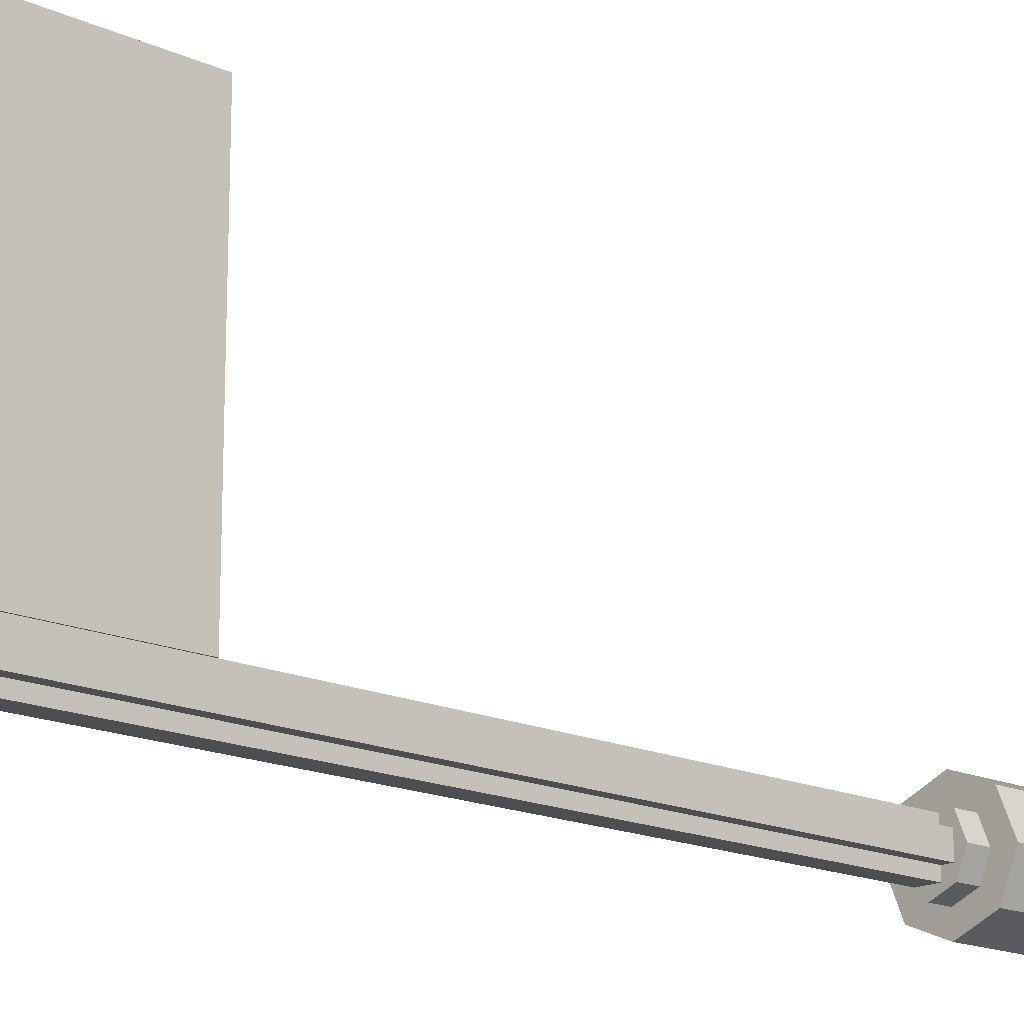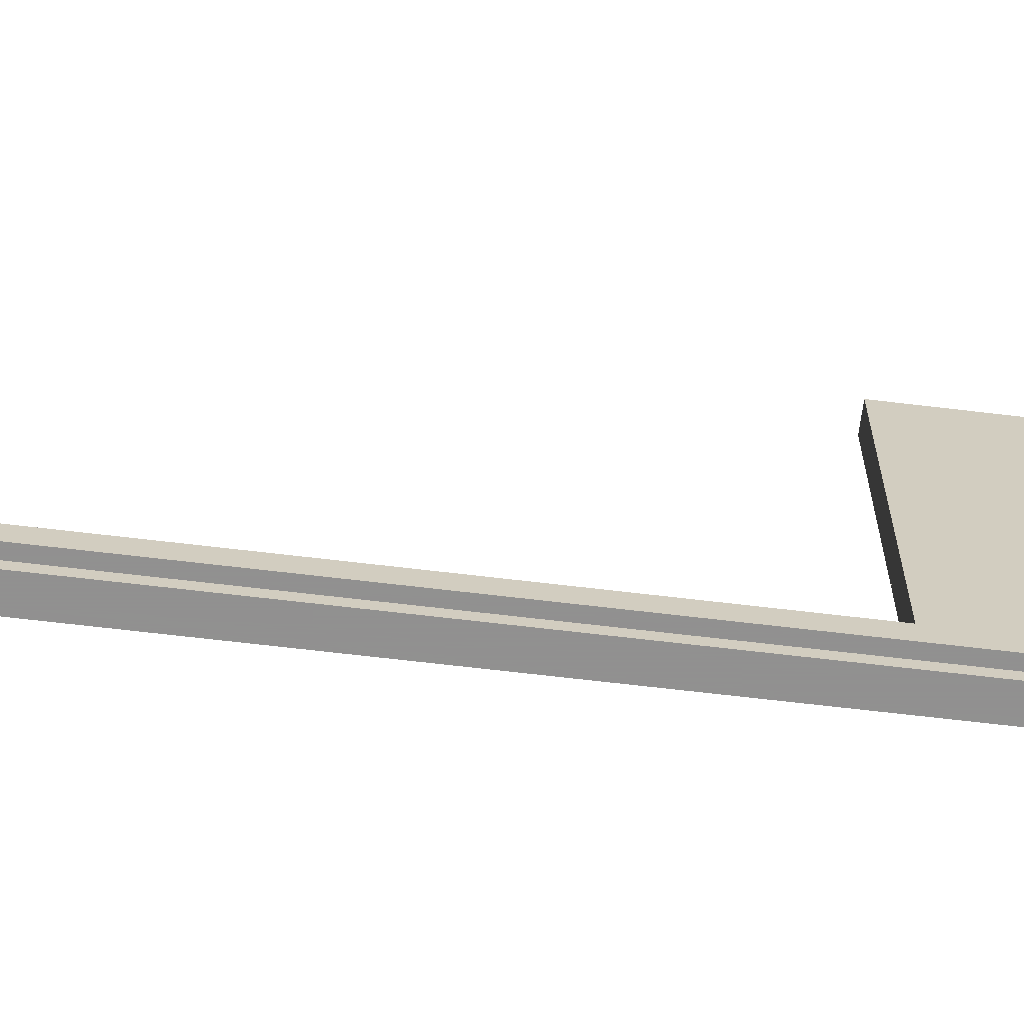
<metadata>
{"format":"obj","ext":"obj","renderer":"f3d","projection":"perspective","resolution":1024,"background":"white","views":[{"elev":-16.6,"azim":47.2,"up":"+Z"},{"elev":-65.8,"azim":-96.9,"up":"+Z"}]}
</metadata>
<code>
v 0.4 1.2 0
v 0.2828 1.2 0.2828
v 0.2121 1.2 0.2121
v 0.3 1.2 0
v 0.2828 1.2 0.2828
v 0 1.2 0.4
v 0 1.2 0.3
v 0.2121 1.2 0.2121
v 0 1.2 0.4
v -0.2828 1.2 0.2828
v -0.2121 1.2 0.2121
v 0 1.2 0.3
v -0.2828 1.2 0.2828
v -0.4 1.2 0
v -0.3 1.2 0
v -0.2121 1.2 0.2121
v -0.4 1.2 0
v -0.2828 1.2 -0.2828
v -0.2121 1.2 -0.2121
v -0.3 1.2 0
v -0.2828 1.2 -0.2828
v 0 1.2 -0.4
v 0 1.2 -0.3
v -0.2121 1.2 -0.2121
v 0 1.2 -0.4
v 0.2828 1.2 -0.2828
v 0.2121 1.2 -0.2121
v 0 1.2 -0.3
v 0.2828 1.2 -0.2828
v 0.4 1.2 0
v 0.3 1.2 0
v 0.2121 1.2 -0.2121
v 0.2828 0.95 0.2828
v 0.4 0.95 0
v 0.4 1.2 0
v 0.2828 1.2 0.2828
v 0 0.95 0.4
v 0.2828 0.95 0.2828
v 0.2828 1.2 0.2828
v 0 1.2 0.4
v -0.2828 0.95 0.2828
v 0 0.95 0.4
v 0 1.2 0.4
v -0.2828 1.2 0.2828
v -0.4 0.95 0
v -0.2828 0.95 0.2828
v -0.2828 1.2 0.2828
v -0.4 1.2 0
v -0.2828 0.95 -0.2828
v -0.4 0.95 0
v -0.4 1.2 0
v -0.2828 1.2 -0.2828
v 0 0.95 -0.4
v -0.2828 0.95 -0.2828
v -0.2828 1.2 -0.2828
v 0 1.2 -0.4
v 0.2828 0.95 -0.2828
v 0 0.95 -0.4
v 0 1.2 -0.4
v 0.2828 1.2 -0.2828
v 0.4 0.95 0
v 0.2828 0.95 -0.2828
v 0.2828 1.2 -0.2828
v 0.4 1.2 0
v 0.5 0.95 0
v 0.4957 0.95 0.06525
v 0.3966 0.95 0.0522
v 0.4 0.95 0
v 0.4957 0.95 0.06525
v 0.4829 0.95 0.1294
v 0.3864 0.95 0.1035
v 0.3966 0.95 0.0522
v 0.4829 0.95 0.1294
v 0.462 0.95 0.1913
v 0.3696 0.95 0.1531
v 0.3864 0.95 0.1035
v 0.462 0.95 0.1913
v 0.433 0.95 0.25
v 0.3464 0.95 0.2
v 0.3696 0.95 0.1531
v 0.433 0.95 0.25
v 0.3967 0.95 0.3044
v 0.3174 0.95 0.2435
v 0.3464 0.95 0.2
v 0.3967 0.95 0.3044
v 0.3535 0.95 0.3535
v 0.2828 0.95 0.2828
v 0.3174 0.95 0.2435
v 0.3535 0.95 0.3535
v 0.3044 0.95 0.3967
v 0.2435 0.95 0.3174
v 0.2828 0.95 0.2828
v 0.3044 0.95 0.3967
v 0.25 0.95 0.433
v 0.2 0.95 0.3464
v 0.2435 0.95 0.3174
v 0.25 0.95 0.433
v 0.1913 0.95 0.462
v 0.1531 0.95 0.3696
v 0.2 0.95 0.3464
v 0.1913 0.95 0.462
v 0.1294 0.95 0.4829
v 0.1035 0.95 0.3864
v 0.1531 0.95 0.3696
v 0.1294 0.95 0.4829
v 0.06525 0.95 0.4957
v 0.0522 0.95 0.3966
v 0.1035 0.95 0.3864
v 0.06525 0.95 0.4957
v 0 0.95 0.5
v 0 0.95 0.4
v 0.0522 0.95 0.3966
v 0 0.95 0.5
v -0.06525 0.95 0.4957
v -0.0522 0.95 0.3966
v 0 0.95 0.4
v -0.06525 0.95 0.4957
v -0.1294 0.95 0.4829
v -0.1035 0.95 0.3864
v -0.0522 0.95 0.3966
v -0.1294 0.95 0.4829
v -0.1913 0.95 0.462
v -0.1531 0.95 0.3696
v -0.1035 0.95 0.3864
v -0.1913 0.95 0.462
v -0.25 0.95 0.433
v -0.2 0.95 0.3464
v -0.1531 0.95 0.3696
v -0.25 0.95 0.433
v -0.3044 0.95 0.3967
v -0.2435 0.95 0.3174
v -0.2 0.95 0.3464
v -0.3044 0.95 0.3967
v -0.3535 0.95 0.3535
v -0.2828 0.95 0.2828
v -0.2435 0.95 0.3174
v -0.3535 0.95 0.3535
v -0.3967 0.95 0.3044
v -0.3174 0.95 0.2435
v -0.2828 0.95 0.2828
v -0.3967 0.95 0.3044
v -0.433 0.95 0.25
v -0.3464 0.95 0.2
v -0.3174 0.95 0.2435
v -0.433 0.95 0.25
v -0.462 0.95 0.1913
v -0.3696 0.95 0.1531
v -0.3464 0.95 0.2
v -0.462 0.95 0.1913
v -0.4829 0.95 0.1294
v -0.3864 0.95 0.1035
v -0.3696 0.95 0.1531
v -0.4829 0.95 0.1294
v -0.4957 0.95 0.06525
v -0.3966 0.95 0.0522
v -0.3864 0.95 0.1035
v -0.4957 0.95 0.06525
v -0.5 0.95 0
v -0.4 0.95 0
v -0.3966 0.95 0.0522
v -0.5 0.95 0
v -0.4957 0.95 -0.06525
v -0.3966 0.95 -0.0522
v -0.4 0.95 0
v -0.4957 0.95 -0.06525
v -0.4829 0.95 -0.1294
v -0.3864 0.95 -0.1035
v -0.3966 0.95 -0.0522
v -0.4829 0.95 -0.1294
v -0.462 0.95 -0.1913
v -0.3696 0.95 -0.1531
v -0.3864 0.95 -0.1035
v -0.462 0.95 -0.1913
v -0.433 0.95 -0.25
v -0.3464 0.95 -0.2
v -0.3696 0.95 -0.1531
v -0.433 0.95 -0.25
v -0.3967 0.95 -0.3044
v -0.3174 0.95 -0.2435
v -0.3464 0.95 -0.2
v -0.3967 0.95 -0.3044
v -0.3535 0.95 -0.3535
v -0.2828 0.95 -0.2828
v -0.3174 0.95 -0.2435
v -0.3535 0.95 -0.3535
v -0.3044 0.95 -0.3967
v -0.2435 0.95 -0.3174
v -0.2828 0.95 -0.2828
v -0.3044 0.95 -0.3967
v -0.25 0.95 -0.433
v -0.2 0.95 -0.3464
v -0.2435 0.95 -0.3174
v -0.25 0.95 -0.433
v -0.1913 0.95 -0.462
v -0.1531 0.95 -0.3696
v -0.2 0.95 -0.3464
v -0.1913 0.95 -0.462
v -0.1294 0.95 -0.4829
v -0.1035 0.95 -0.3864
v -0.1531 0.95 -0.3696
v -0.1294 0.95 -0.4829
v -0.06525 0.95 -0.4957
v -0.0522 0.95 -0.3966
v -0.1035 0.95 -0.3864
v -0.06525 0.95 -0.4957
v 0 0.95 -0.5
v 0 0.95 -0.4
v -0.0522 0.95 -0.3966
v 0 0.95 -0.5
v 0.06525 0.95 -0.4957
v 0.0522 0.95 -0.3966
v 0 0.95 -0.4
v 0.06525 0.95 -0.4957
v 0.1294 0.95 -0.4829
v 0.1035 0.95 -0.3864
v 0.0522 0.95 -0.3966
v 0.1294 0.95 -0.4829
v 0.1913 0.95 -0.462
v 0.1531 0.95 -0.3696
v 0.1035 0.95 -0.3864
v 0.1913 0.95 -0.462
v 0.25 0.95 -0.433
v 0.2 0.95 -0.3464
v 0.1531 0.95 -0.3696
v 0.25 0.95 -0.433
v 0.3044 0.95 -0.3967
v 0.2435 0.95 -0.3174
v 0.2 0.95 -0.3464
v 0.3044 0.95 -0.3967
v 0.3535 0.95 -0.3535
v 0.2828 0.95 -0.2828
v 0.2435 0.95 -0.3174
v 0.3535 0.95 -0.3535
v 0.3967 0.95 -0.3044
v 0.3174 0.95 -0.2435
v 0.2828 0.95 -0.2828
v 0.3967 0.95 -0.3044
v 0.433 0.95 -0.25
v 0.3464 0.95 -0.2
v 0.3174 0.95 -0.2435
v 0.433 0.95 -0.25
v 0.462 0.95 -0.1913
v 0.3696 0.95 -0.1531
v 0.3464 0.95 -0.2
v 0.462 0.95 -0.1913
v 0.4829 0.95 -0.1294
v 0.3864 0.95 -0.1035
v 0.3696 0.95 -0.1531
v 0.4829 0.95 -0.1294
v 0.4957 0.95 -0.06525
v 0.3966 0.95 -0.0522
v 0.3864 0.95 -0.1035
v 0.4957 0.95 -0.06525
v 0.5 0.95 0
v 0.4 0.95 0
v 0.3966 0.95 -0.0522
v 0.2121 0.2 0.2121
v 0.3 0.2 0
v 0.3 1.2 0
v 0.2121 1.2 0.2121
v 0 0.2 0.3
v 0.2121 0.2 0.2121
v 0.2121 1.2 0.2121
v 0 1.2 0.3
v -0.2121 0.2 0.2121
v 0 0.2 0.3
v 0 1.2 0.3
v -0.2121 1.2 0.2121
v -0.3 0.2 0
v -0.2121 0.2 0.2121
v -0.2121 1.2 0.2121
v -0.3 1.2 0
v -0.2121 0.2 -0.2121
v -0.3 0.2 0
v -0.3 1.2 0
v -0.2121 1.2 -0.2121
v 0 0.2 -0.3
v -0.2121 0.2 -0.2121
v -0.2121 1.2 -0.2121
v 0 1.2 -0.3
v 0.2121 0.2 -0.2121
v 0 0.2 -0.3
v 0 1.2 -0.3
v 0.2121 1.2 -0.2121
v 0.3 0.2 0
v 0.2121 0.2 -0.2121
v 0.2121 1.2 -0.2121
v 0.3 1.2 0
v 0 0.2 0
v 0.3 0.2 0
v 0.2121 0.2 0.2121
v 0 0.2 0
v 0.2121 0.2 0.2121
v 0 0.2 0.3
v 0 0.2 0
v 0 0.2 0.3
v -0.2121 0.2 0.2121
v 0 0.2 0
v -0.2121 0.2 0.2121
v -0.3 0.2 0
v 0 0.2 0
v -0.3 0.2 0
v -0.2121 0.2 -0.2121
v 0 0.2 0
v -0.2121 0.2 -0.2121
v 0 0.2 -0.3
v 0 0.2 0
v 0 0.2 -0.3
v 0.2121 0.2 -0.2121
v 0 0.2 0
v 0.2121 0.2 -0.2121
v 0.3 0.2 0
v 0.3535 0 0.3535
v 0.5 0 0
v 0.5 0.95 0
v 0.3535 0.95 0.3535
v 0 0 0.5
v 0.3535 0 0.3535
v 0.3535 0.95 0.3535
v 0 0.95 0.5
v -0.3535 0 0.3535
v 0 0 0.5
v 0 0.95 0.5
v -0.3535 0.95 0.3535
v -0.5 0 0
v -0.3535 0 0.3535
v -0.3535 0.95 0.3535
v -0.5 0.95 0
v -0.3535 0 -0.3535
v -0.5 0 0
v -0.5 0.95 0
v -0.3535 0.95 -0.3535
v 0 0 -0.5
v -0.3535 0 -0.3535
v -0.3535 0.95 -0.3535
v 0 0.95 -0.5
v 0.3535 0 -0.3535
v 0 0 -0.5
v 0 0.95 -0.5
v 0.3535 0.95 -0.3535
v 0.5 0 0
v 0.3535 0 -0.3535
v 0.3535 0.95 -0.3535
v 0.5 0.95 0
v 0 0 0
v 0.5 0 0
v 0.3535 0 0.3535
v 0 0 0
v 0.3535 0 0.3535
v 0 0 0.5
v 0 0 0
v 0 0 0.5
v -0.3535 0 0.3535
v 0 0 0
v -0.3535 0 0.3535
v -0.5 0 0
v 0 0 0
v -0.5 0 0
v -0.3535 0 -0.3535
v 0 0 0
v -0.3535 0 -0.3535
v 0 0 -0.5
v 0 0 0
v 0 0 -0.5
v 0.3535 0 -0.3535
v 0 0 0
v 0.3535 0 -0.3535
v 0.5 0 0
v 0.2121 0 0.2121
v 0.3 0 0
v 0.3 -0.2 0
v 0.2121 -0.2 0.2121
v 0 0 0.3
v 0.2121 0 0.2121
v 0.2121 -0.2 0.2121
v 0 -0.2 0.3
v -0.2121 0 0.2121
v 0 0 0.3
v 0 -0.2 0.3
v -0.2121 -0.2 0.2121
v -0.3 0 0
v -0.2121 0 0.2121
v -0.2121 -0.2 0.2121
v -0.3 -0.2 0
v -0.2121 0 -0.2121
v -0.3 0 0
v -0.3 -0.2 0
v -0.2121 -0.2 -0.2121
v 0 0 -0.3
v -0.2121 0 -0.2121
v -0.2121 -0.2 -0.2121
v 0 -0.2 -0.3
v 0.2121 0 -0.2121
v 0 0 -0.3
v 0 -0.2 -0.3
v 0.2121 -0.2 -0.2121
v 0.3 0 0
v 0.2121 0 -0.2121
v 0.2121 -0.2 -0.2121
v 0.3 -0.2 0
v 0 -0.2 0
v 0.3 -0.2 0
v 0.2121 -0.2 0.2121
v 0 -0.2 0
v 0.2121 -0.2 0.2121
v 0 -0.2 0.3
v 0 -0.2 0
v 0 -0.2 0.3
v -0.2121 -0.2 0.2121
v 0 -0.2 0
v -0.2121 -0.2 0.2121
v -0.3 -0.2 0
v 0 -0.2 0
v -0.3 -0.2 0
v -0.2121 -0.2 -0.2121
v 0 -0.2 0
v -0.2121 -0.2 -0.2121
v 0 -0.2 -0.3
v 0 -0.2 0
v 0 -0.2 -0.3
v 0.2121 -0.2 -0.2121
v 0 -0.2 0
v 0.2121 -0.2 -0.2121
v 0.3 -0.2 0
v 0.1 -0.2 0.1
v 0.1 -7.8 0.1
v 0.2 -7.8 0.1
v 0.2 -0.2 0.1
v 0.1 -0.2 0.2
v 0.1 -7.8 0.2
v 0.1 -7.8 0.1
v 0.1 -0.2 0.1
v -0.1 -0.2 0.2
v -0.1 -5.4 0.2
v 0.1 -5.4 0.2
v 0.1 -0.2 0.2
v -0.1 -0.2 0.1
v -0.1 -7.8 0.1
v -0.1 -7.8 0.2
v -0.1 -0.2 0.2
v -0.2 -0.2 0.1
v -0.2 -7.8 0.1
v -0.1 -7.8 0.1
v -0.1 -0.2 0.1
v -0.2 -0.2 -0.1
v -0.2 -7.8 -0.1
v -0.2 -7.8 0.1
v -0.2 -0.2 0.1
v -0.1 -0.2 -0.1
v -0.1 -7.8 -0.1
v -0.2 -7.8 -0.1
v -0.2 -0.2 -0.1
v -0.1 -0.2 -0.2
v -0.1 -7.8 -0.2
v -0.1 -7.8 -0.1
v -0.1 -0.2 -0.1
v 0.1 -0.2 -0.2
v 0.1 -7.8 -0.2
v -0.1 -7.8 -0.2
v -0.1 -0.2 -0.2
v 0.1 -0.2 -0.1
v 0.1 -7.8 -0.1
v 0.1 -7.8 -0.2
v 0.1 -0.2 -0.2
v 0.2 -0.2 -0.1
v 0.2 -7.8 -0.1
v 0.1 -7.8 -0.1
v 0.1 -0.2 -0.1
v 0.2 -0.2 0.1
v 0.2 -7.8 0.1
v 0.2 -7.8 -0.1
v 0.2 -0.2 -0.1
v -0.1 -5.4 3.2
v -0.1 -7.8 3.2
v 0.1 -7.8 3.2
v 0.1 -5.4 3.2
v -0.1 -5.4 0.2
v -0.1 -5.4 3.2
v 0.1 -5.4 3.2
v 0.1 -5.4 0.2
v 0.1 -7.8 3.2
v -0.1 -7.8 3.2
v -0.1 -7.8 0.2
v 0.1 -7.8 0.2
v 0 -7.8 0
v 0.3 -7.8 0
v 0.2121 -7.8 0.2121
v 0 -7.8 0
v 0.2121 -7.8 0.2121
v 0 -7.8 0.3
v 0 -7.8 0
v 0 -7.8 0.3
v -0.2121 -7.8 0.2121
v 0 -7.8 0
v -0.2121 -7.8 0.2121
v -0.3 -7.8 0
v 0 -7.8 0
v -0.3 -7.8 0
v -0.2121 -7.8 -0.2121
v 0 -7.8 0
v -0.2121 -7.8 -0.2121
v 0 -7.8 -0.3
v 0 -7.8 0
v 0 -7.8 -0.3
v 0.2121 -7.8 -0.2121
v 0 -7.8 0
v 0.2121 -7.8 -0.2121
v 0.3 -7.8 0
v 0.3 -7.8 0
v 0.2121 -7.941 0
v 0.2121 -7.8 0.2121
v 0 -7.941 0.2121
v 0 -7.8 0.3
v 0.2121 -7.8 0.2121
v 0.2121 -7.941 0
v 0 -7.941 0.2121
v 0.2121 -7.8 0.2121
v 0 -8 0
v 0 -7.941 0.2121
v 0.2121 -7.941 0
v 0.3 -7.8 0
v 0.2121 -7.941 0
v 0.2121 -7.8 -0.2121
v 0 -7.941 -0.2121
v 0 -7.8 -0.3
v 0.2121 -7.8 -0.2121
v 0.2121 -7.941 0
v 0 -7.941 -0.2121
v 0.2121 -7.8 -0.2121
v 0 -8 0
v 0 -7.941 -0.2121
v 0.2121 -7.941 0
v -0.3 -7.8 0
v -0.2121 -7.941 0
v -0.2121 -7.8 0.2121
v 0 -7.941 0.2121
v 0 -7.8 0.3
v -0.2121 -7.8 0.2121
v -0.2121 -7.941 0
v 0 -7.941 0.2121
v -0.2121 -7.8 0.2121
v 0 -8 0
v 0 -7.941 0.2121
v -0.2121 -7.941 0
v -0.3 -7.8 0
v -0.2121 -7.941 0
v -0.2121 -7.8 -0.2121
v 0 -7.941 -0.2121
v 0 -7.8 -0.3
v -0.2121 -7.8 -0.2121
v -0.2121 -7.941 0
v 0 -7.941 -0.2121
v -0.2121 -7.8 -0.2121
v 0 -8 0
v 0 -7.941 -0.2121
v -0.2121 -7.941 0
v 0.1 -7.8 0.2
v 0.1 -5.4 0.2
v 0.1 -5.4 3.2
v 0.1 -7.8 3.2
v -0.1 -7.8 3.2
v -0.1 -5.4 3.2
v -0.1 -5.4 0.2
v -0.1 -7.8 0.2
v 0.1125 -5.4 1.2
v 0.1125 -5.4 0.2
v 0.1125 -7.8 0.2
v 0.1125 -7.8 1.2
v 0.1125 -7.8 1.2
v 0.1125 -7.8 2.2
v 0.1125 -5.4 2.2
v 0.1125 -5.4 1.2
v 0.1125 -7.8 2.2
v 0.1125 -7.8 3.2
v 0.1125 -5.4 3.2
v 0.1125 -5.4 2.2
v 0.1 -7.8 3.2
v 0.1 -5.4 3.2
v 0.1 -5.4 0.2
v 0.1 -7.8 0.2
v 0.1125 -7.8 0.2
v 0.1125 -7.8 3.2
v 0.1 -7.8 3.2
v 0.1 -7.8 0.2
v 0.1125 -5.4 0.2
v 0.1125 -7.8 0.2
v 0.1 -7.8 0.2
v 0.1 -5.4 0.2
v 0.1125 -5.4 3.2
v 0.1125 -5.4 0.2
v 0.1 -5.4 0.2
v 0.1 -5.4 3.2
v 0.1125 -7.8 3.2
v 0.1125 -5.4 3.2
v 0.1 -5.4 3.2
v 0.1 -7.8 3.2
v -0.1125 -5.4 1.2
v -0.1125 -5.4 0.2
v -0.1125 -7.8 0.2
v -0.1125 -7.8 1.2
v -0.1125 -7.8 1.2
v -0.1125 -7.8 2.2
v -0.1125 -5.4 2.2
v -0.1125 -5.4 1.2
v -0.1125 -7.8 2.2
v -0.1125 -7.8 3.2
v -0.1125 -5.4 3.2
v -0.1125 -5.4 2.2
v -0.1 -7.8 3.2
v -0.1 -5.4 3.2
v -0.1 -5.4 0.2
v -0.1 -7.8 0.2
v -0.1125 -7.8 0.2
v -0.1125 -7.8 3.2
v -0.1 -7.8 3.2
v -0.1 -7.8 0.2
v -0.1125 -5.4 0.2
v -0.1125 -7.8 0.2
v -0.1 -7.8 0.2
v -0.1 -5.4 0.2
v -0.1125 -5.4 3.2
v -0.1125 -5.4 0.2
v -0.1 -5.4 0.2
v -0.1 -5.4 3.2
v -0.1125 -7.8 3.2
v -0.1125 -5.4 3.2
v -0.1 -5.4 3.2
v -0.1 -7.8 3.2
g mesh2453788
f 1 3 2
f 3 1 4
f 5 7 6
f 7 5 8
f 9 11 10
f 11 9 12
f 13 15 14
f 15 13 16
f 17 19 18
f 19 17 20
f 21 23 22
f 23 21 24
f 25 27 26
f 27 25 28
f 29 31 30
f 31 29 32
g mesh2453790
f 33 34 35
f 35 36 33
f 37 38 39
f 39 40 37
f 41 42 43
f 43 44 41
f 45 46 47
f 47 48 45
f 49 50 51
f 51 52 49
f 53 54 55
f 55 56 53
f 57 58 59
f 59 60 57
f 61 62 63
f 63 64 61
g mesh2453792
f 65 67 66
f 67 65 68
f 69 71 70
f 71 69 72
f 73 75 74
f 75 73 76
f 77 79 78
f 79 77 80
f 81 83 82
f 83 81 84
f 85 87 86
f 87 85 88
f 89 91 90
f 91 89 92
f 93 95 94
f 95 93 96
f 97 99 98
f 99 97 100
f 101 103 102
f 103 101 104
f 105 107 106
f 107 105 108
f 109 111 110
f 111 109 112
f 113 115 114
f 115 113 116
f 117 119 118
f 119 117 120
f 121 123 122
f 123 121 124
f 125 127 126
f 127 125 128
f 129 131 130
f 131 129 132
f 133 135 134
f 135 133 136
f 137 139 138
f 139 137 140
f 141 143 142
f 143 141 144
f 145 147 146
f 147 145 148
f 149 151 150
f 151 149 152
f 153 155 154
f 155 153 156
f 157 159 158
f 159 157 160
f 161 163 162
f 163 161 164
f 165 167 166
f 167 165 168
f 169 171 170
f 171 169 172
f 173 175 174
f 175 173 176
f 177 179 178
f 179 177 180
f 181 183 182
f 183 181 184
f 185 187 186
f 187 185 188
f 189 191 190
f 191 189 192
f 193 195 194
f 195 193 196
f 197 199 198
f 199 197 200
f 201 203 202
f 203 201 204
f 205 207 206
f 207 205 208
f 209 211 210
f 211 209 212
f 213 215 214
f 215 213 216
f 217 219 218
f 219 217 220
f 221 223 222
f 223 221 224
f 225 227 226
f 227 225 228
f 229 231 230
f 231 229 232
f 233 235 234
f 235 233 236
f 237 239 238
f 239 237 240
f 241 243 242
f 243 241 244
f 245 247 246
f 247 245 248
f 249 251 250
f 251 249 252
f 253 255 254
f 255 253 256
g mesh2453794
f 257 259 258
f 259 257 260
f 261 263 262
f 263 261 264
f 265 267 266
f 267 265 268
f 269 271 270
f 271 269 272
f 273 275 274
f 275 273 276
f 277 279 278
f 279 277 280
f 281 283 282
f 283 281 284
f 285 287 286
f 287 285 288
g mesh2453796
f 289 291 290
f 292 294 293
f 295 297 296
f 298 300 299
f 301 303 302
f 304 306 305
f 307 309 308
f 310 312 311
g mesh2453798
f 313 314 315
f 315 316 313
f 317 318 319
f 319 320 317
f 321 322 323
f 323 324 321
f 325 326 327
f 327 328 325
f 329 330 331
f 331 332 329
f 333 334 335
f 335 336 333
f 337 338 339
f 339 340 337
f 341 342 343
f 343 344 341
g mesh2453800
f 345 346 347
f 348 349 350
f 351 352 353
f 354 355 356
f 357 358 359
f 360 361 362
f 363 364 365
f 366 367 368
g mesh2453802
f 369 371 370
f 371 369 372
f 373 375 374
f 375 373 376
f 377 379 378
f 379 377 380
f 381 383 382
f 383 381 384
f 385 387 386
f 387 385 388
f 389 391 390
f 391 389 392
f 393 395 394
f 395 393 396
f 397 399 398
f 399 397 400
g mesh2453804
f 401 402 403
f 404 405 406
f 407 408 409
f 410 411 412
f 413 414 415
f 416 417 418
f 419 420 421
f 422 423 424
g mesh2453806
f 425 426 427
f 427 428 425
f 429 430 431
f 431 432 429
f 433 434 435
f 435 436 433
f 437 438 439
f 439 440 437
f 441 442 443
f 443 444 441
f 445 446 447
f 447 448 445
f 449 450 451
f 451 452 449
f 453 454 455
f 455 456 453
f 457 458 459
f 459 460 457
f 461 462 463
f 463 464 461
f 465 466 467
f 467 468 465
f 469 470 471
f 471 472 469
g mesh2453807
f 473 474 475
f 475 476 473
f 477 478 479
f 479 480 477
f 481 482 483
f 483 484 481
g mesh2453809
f 485 487 486
f 488 490 489
f 491 493 492
f 494 496 495
f 497 499 498
f 500 502 501
f 503 505 504
f 506 508 507
g mesh2453812
f 509 511 510
f 512 514 513
f 515 517 516
f 518 520 519
g mesh2453814
f 521 522 523
f 524 525 526
f 527 528 529
f 530 531 532
g mesh2453816
f 533 534 535
f 536 537 538
f 539 540 541
f 542 543 544
g mesh2453818
f 545 547 546
f 548 550 549
f 551 553 552
f 554 556 555
f 557 558 559
f 559 560 557
f 561 562 563
f 563 564 561
g mesh2453823
f 565 567 566
f 567 565 568
f 569 571 570
f 571 569 572
f 573 575 574
f 575 573 576
g mesh2453824
f 577 578 579
f 579 580 577
f 581 582 583
f 583 584 581
f 585 586 587
f 587 588 585
f 589 590 591
f 591 592 589
f 593 594 595
f 595 596 593
g mesh2453827
f 597 598 599
f 599 600 597
f 601 602 603
f 603 604 601
f 605 606 607
f 607 608 605
g mesh2453828
f 609 611 610
f 611 609 612
f 613 615 614
f 615 613 616
f 617 619 618
f 619 617 620
f 621 623 622
f 623 621 624
f 625 627 626
f 627 625 628

</code>
